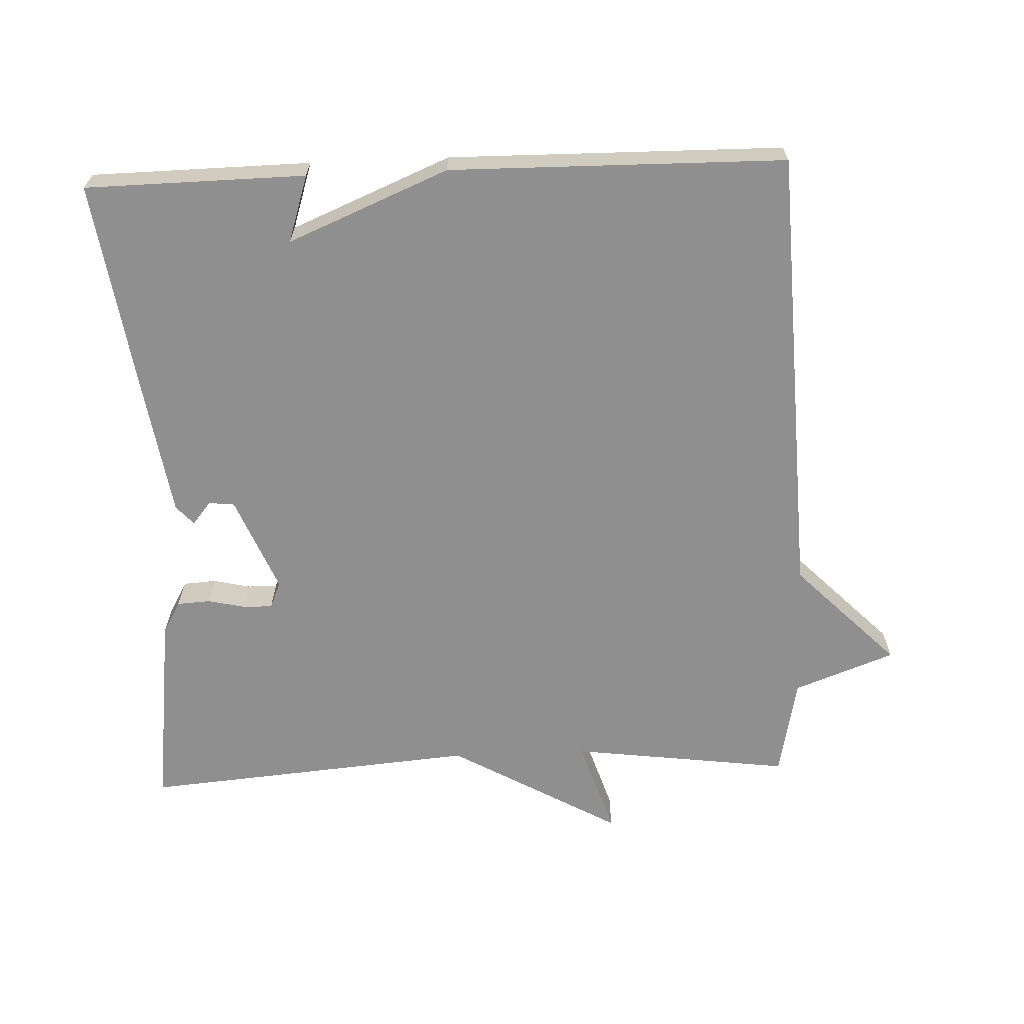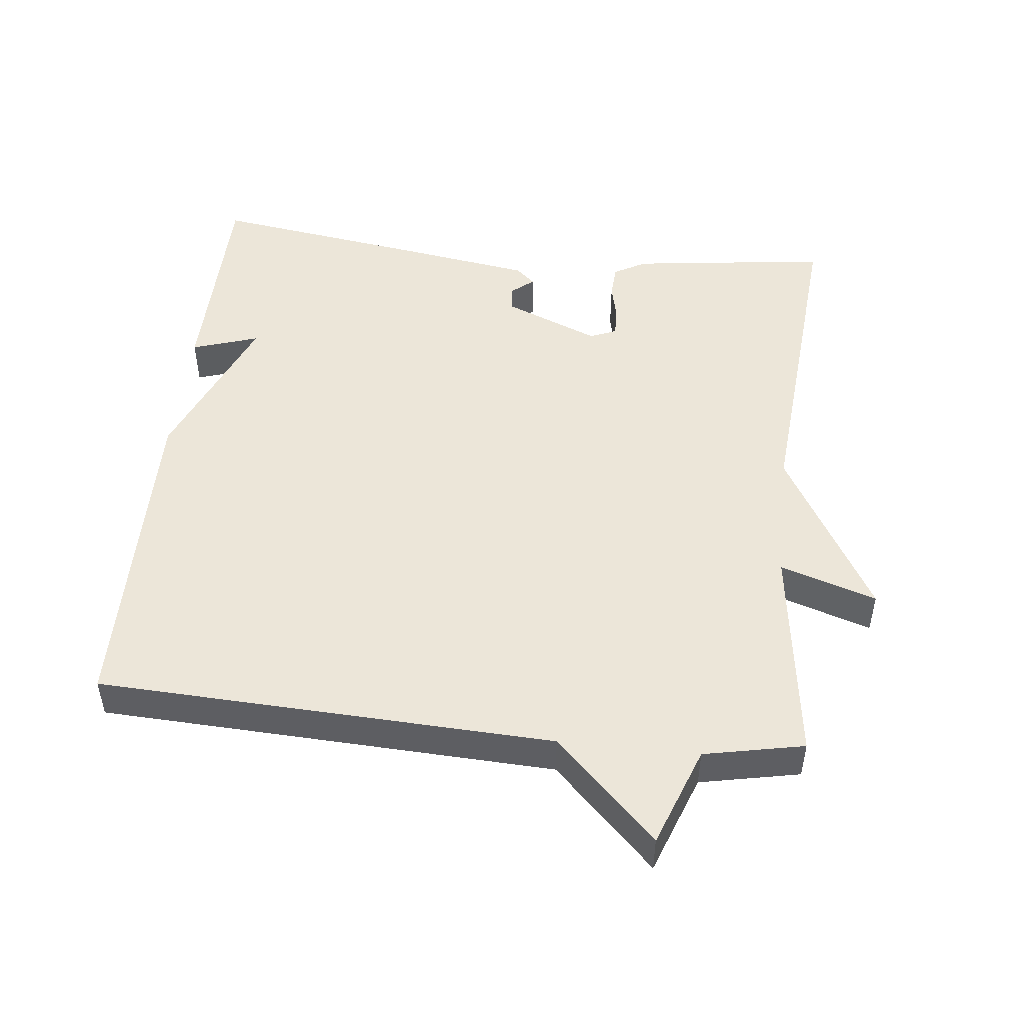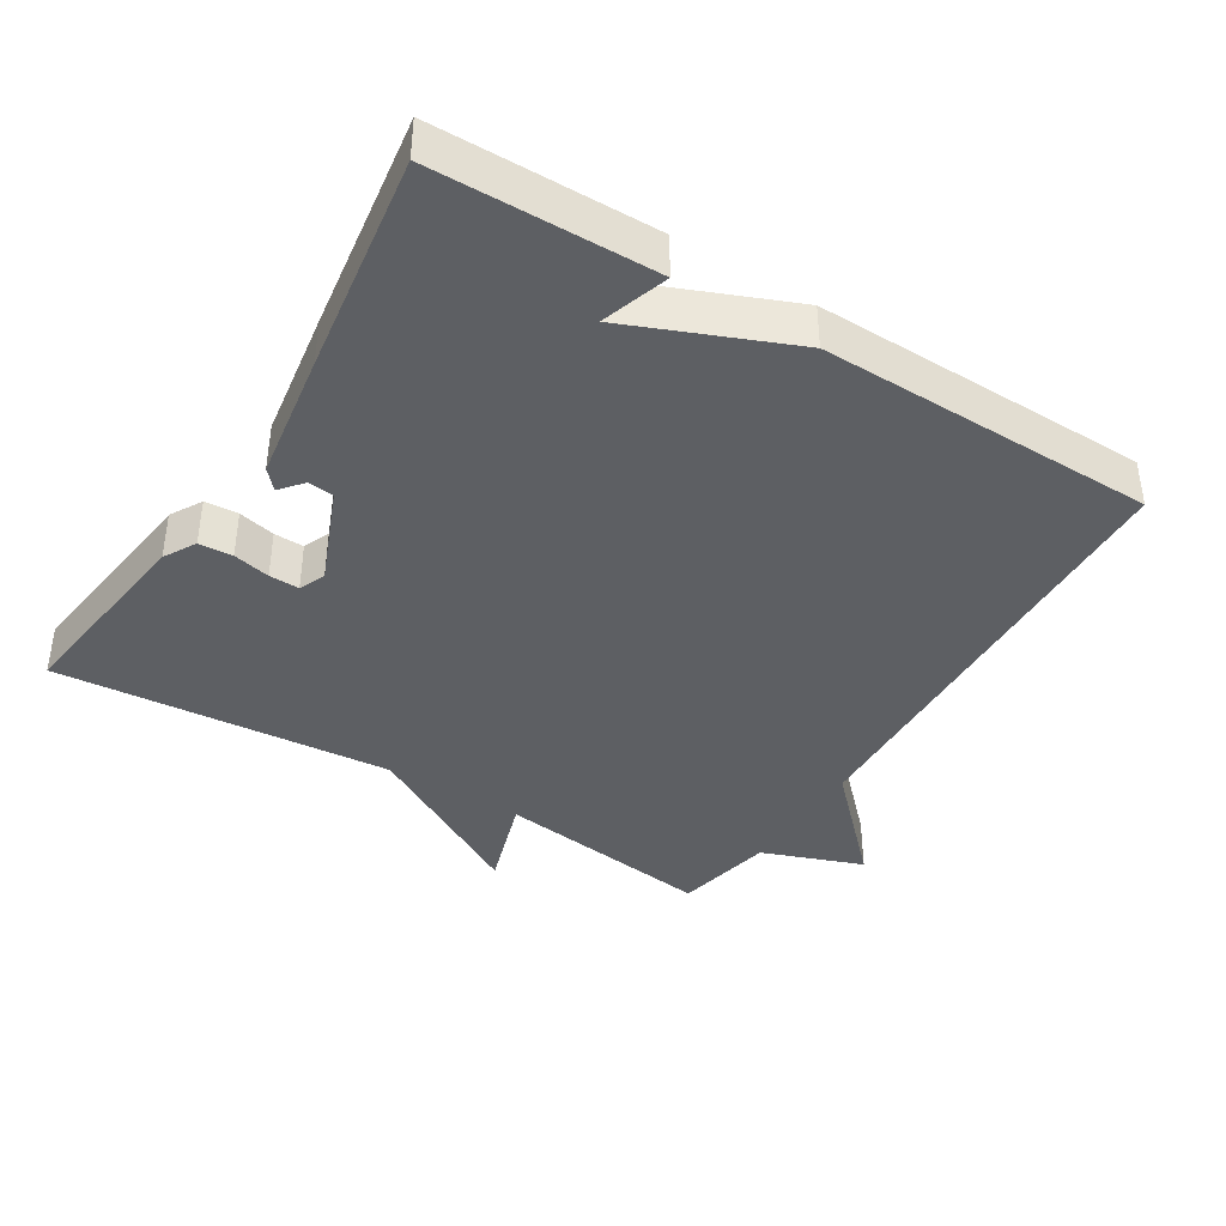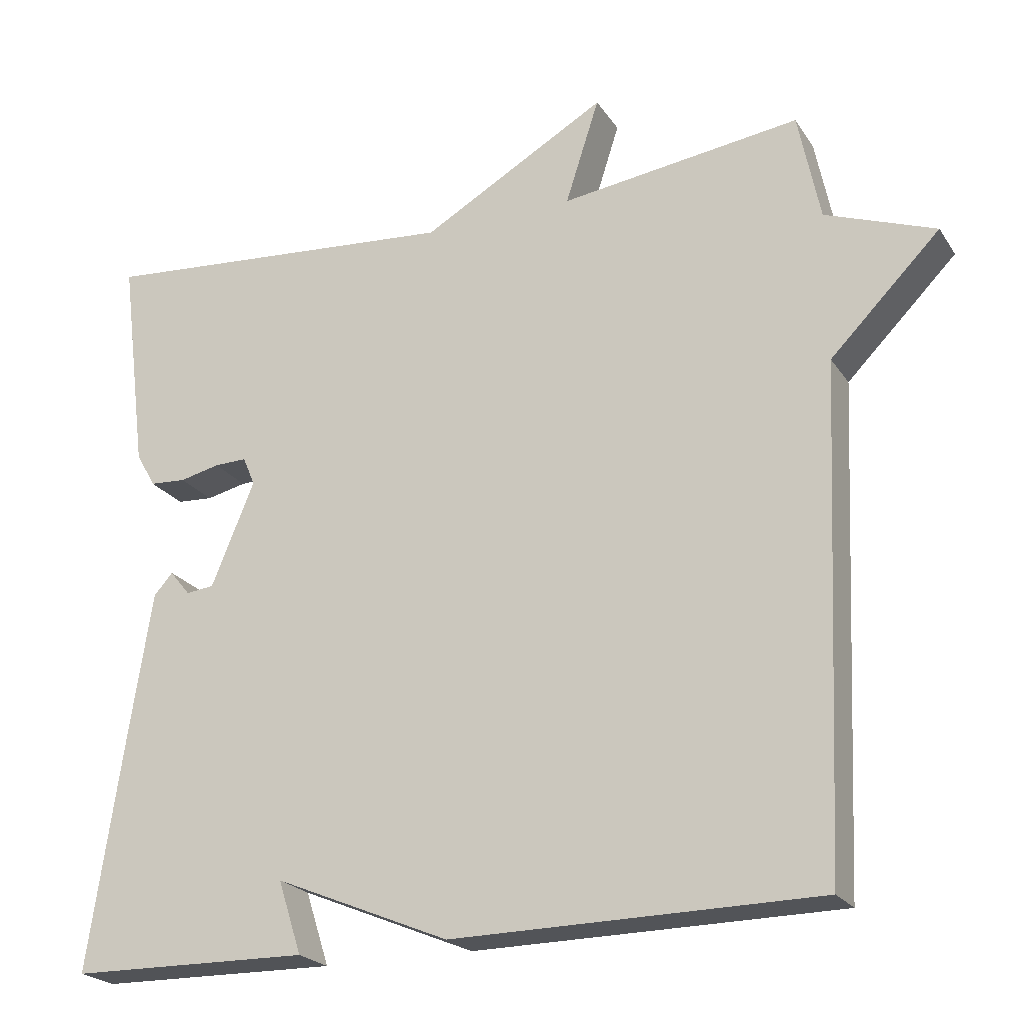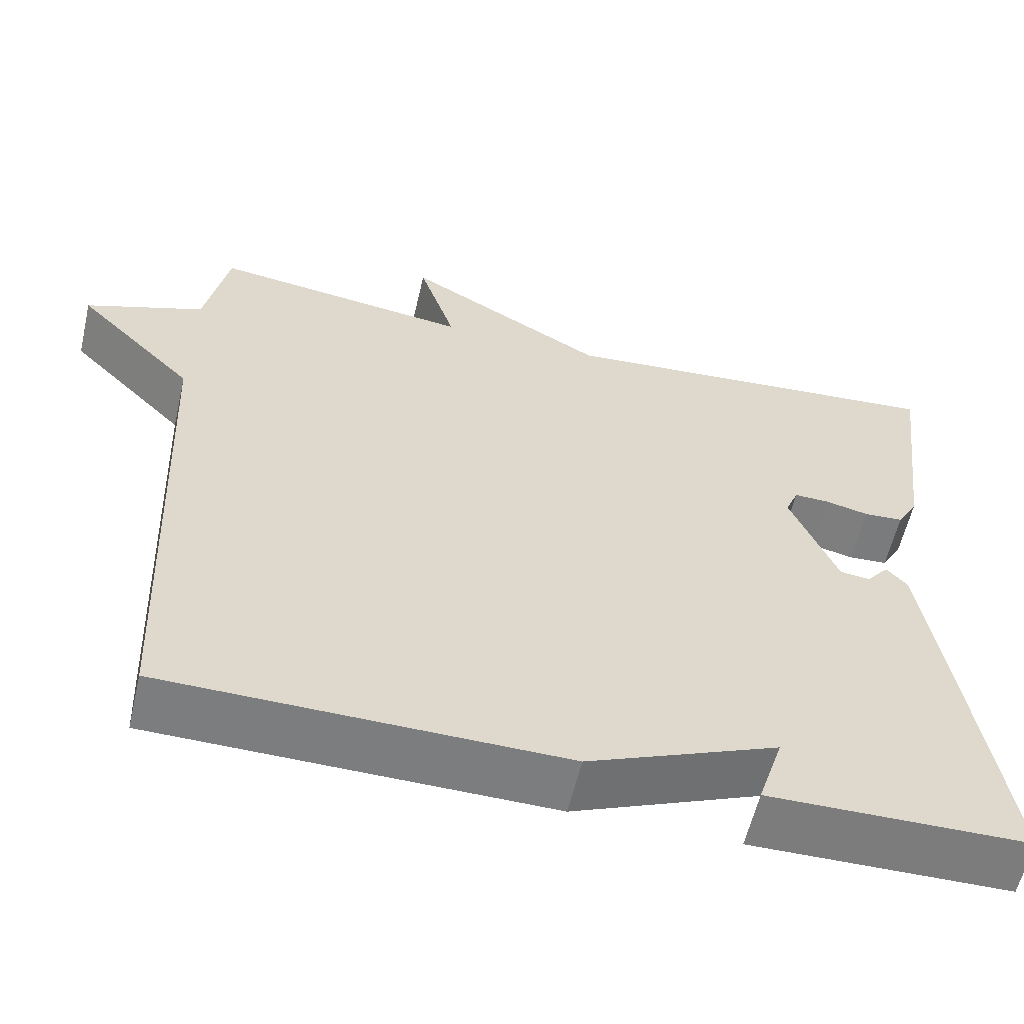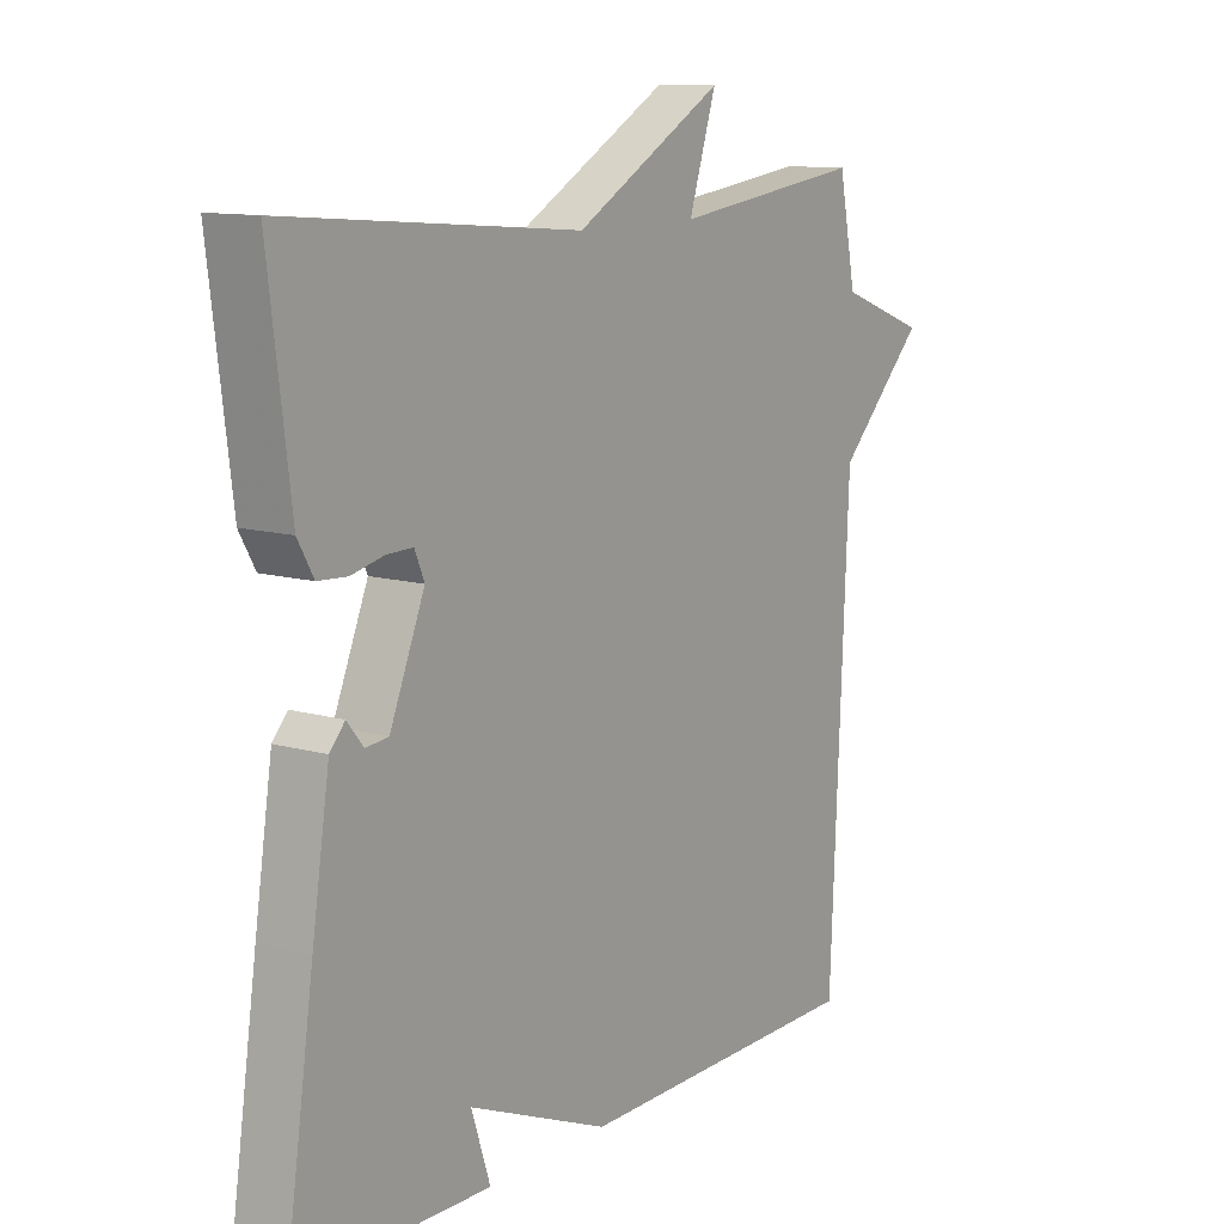
<metadata>
{"format":"obj","ext":"obj","renderer":"f3d","projection":"perspective","resolution":1024,"background":"white","views":[{"elev":-65.4,"azim":-177.7,"up":"+Y"},{"elev":49.0,"azim":-83.9,"up":"+Y"},{"elev":-39.8,"azim":148.1,"up":"+Y"},{"elev":-22.6,"azim":-155.1,"up":"+Z"},{"elev":-58.9,"azim":-13.1,"up":"+Z"},{"elev":11.5,"azim":124.6,"up":"+Z"}]}
</metadata>
<code>
v 0.5 0.07 -0.5
v 0.183 0.07 -0.505
v 0.214 0.07 -0.409
v -0.017 0.07 -0.505
v -0.5 0.07 -0.5
v -0.529 0.07 0.156
v -0.674 0.07 0.302
v -0.529 0.07 0.356
v -0.5 0.07 0.5
v -0.183 0.07 0.459
v -0.228 0.07 0.598
v 0.017 0.07 0.459
v 0.5 0.07 0.5
v 0.464 0.07 0.213
v 0.438 0.07 0.167
v 0.39 0.07 0.164
v 0.337 0.07 0.176
v 0.294 0.07 0.177
v 0.278 0.07 0.139
v 0.335 0.07 0.001
v 0.372 0.07 -0.003
v 0.399 0.07 0.03
v 0.424 0.07 0.002
v 0.453 0.07 -0.184
v 0.5 0 -0.5
v 0.183 0 -0.505
v 0.214 0 -0.409
v -0.017 0 -0.505
v -0.5 0 -0.5
v -0.529 0 0.156
v -0.674 0 0.302
v -0.529 0 0.356
v -0.5 0 0.5
v -0.183 0 0.459
v -0.228 0 0.598
v 0.017 0 0.459
v 0.5 0 0.5
v 0.464 0 0.213
v 0.438 0 0.167
v 0.39 0 0.164
v 0.337 0 0.176
v 0.294 0 0.177
v 0.278 0 0.139
v 0.335 0 0.001
v 0.372 0 -0.003
v 0.399 0 0.03
v 0.424 0 0.002
v 0.453 0 -0.184
f 1 2 3
f 24 1 3
f 23 24 3
f 22 23 3
f 21 22 3
f 3 4 5
f 21 3 5
f 20 21 5
f 19 20 5 6
f 6 7 8
f 19 6 8
f 18 19 8
f 8 9 10
f 18 8 10
f 17 18 10
f 15 16 17
f 14 15 17
f 13 14 17
f 12 13 17
f 10 11 12 17
f 27 26 25
f 27 25 48
f 27 48 47
f 27 47 46
f 27 46 45
f 29 28 27
f 29 27 45
f 29 45 44
f 30 29 44 43
f 32 31 30
f 32 30 43
f 32 43 42
f 34 33 32
f 34 32 42
f 34 42 41
f 41 40 39
f 41 39 38
f 41 38 37
f 41 37 36
f 41 36 35 34
f 1 25 26 2
f 2 26 27 3
f 3 27 28 4
f 4 28 29 5
f 5 29 30 6
f 6 30 31 7
f 7 31 32 8
f 8 32 33 9
f 9 33 34 10
f 10 34 35 11
f 11 35 36 12
f 12 36 37 13
f 13 37 38 14
f 14 38 39 15
f 15 39 40 16
f 16 40 41 17
f 17 41 42 18
f 18 42 43 19
f 19 43 44 20
f 20 44 45 21
f 21 45 46 22
f 22 46 47 23
f 23 47 48 24
f 24 48 25 1

</code>
